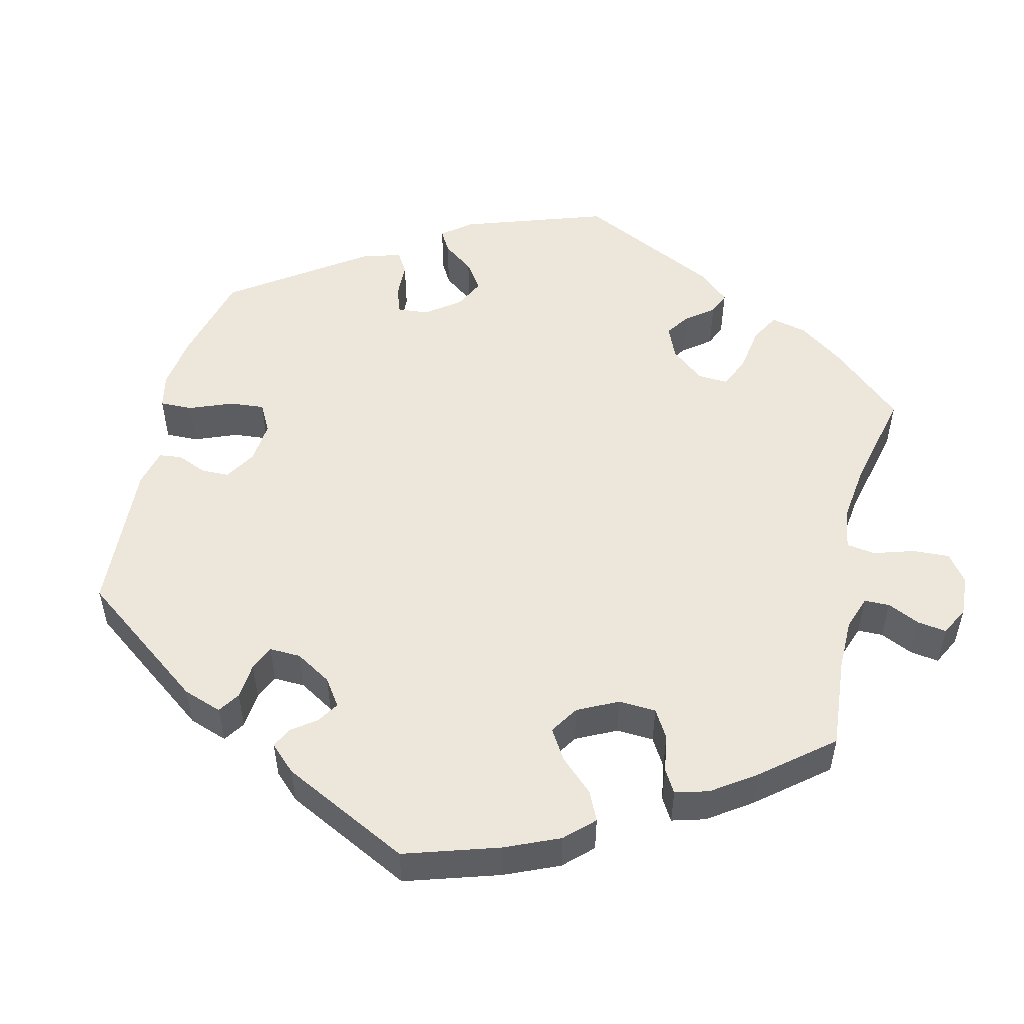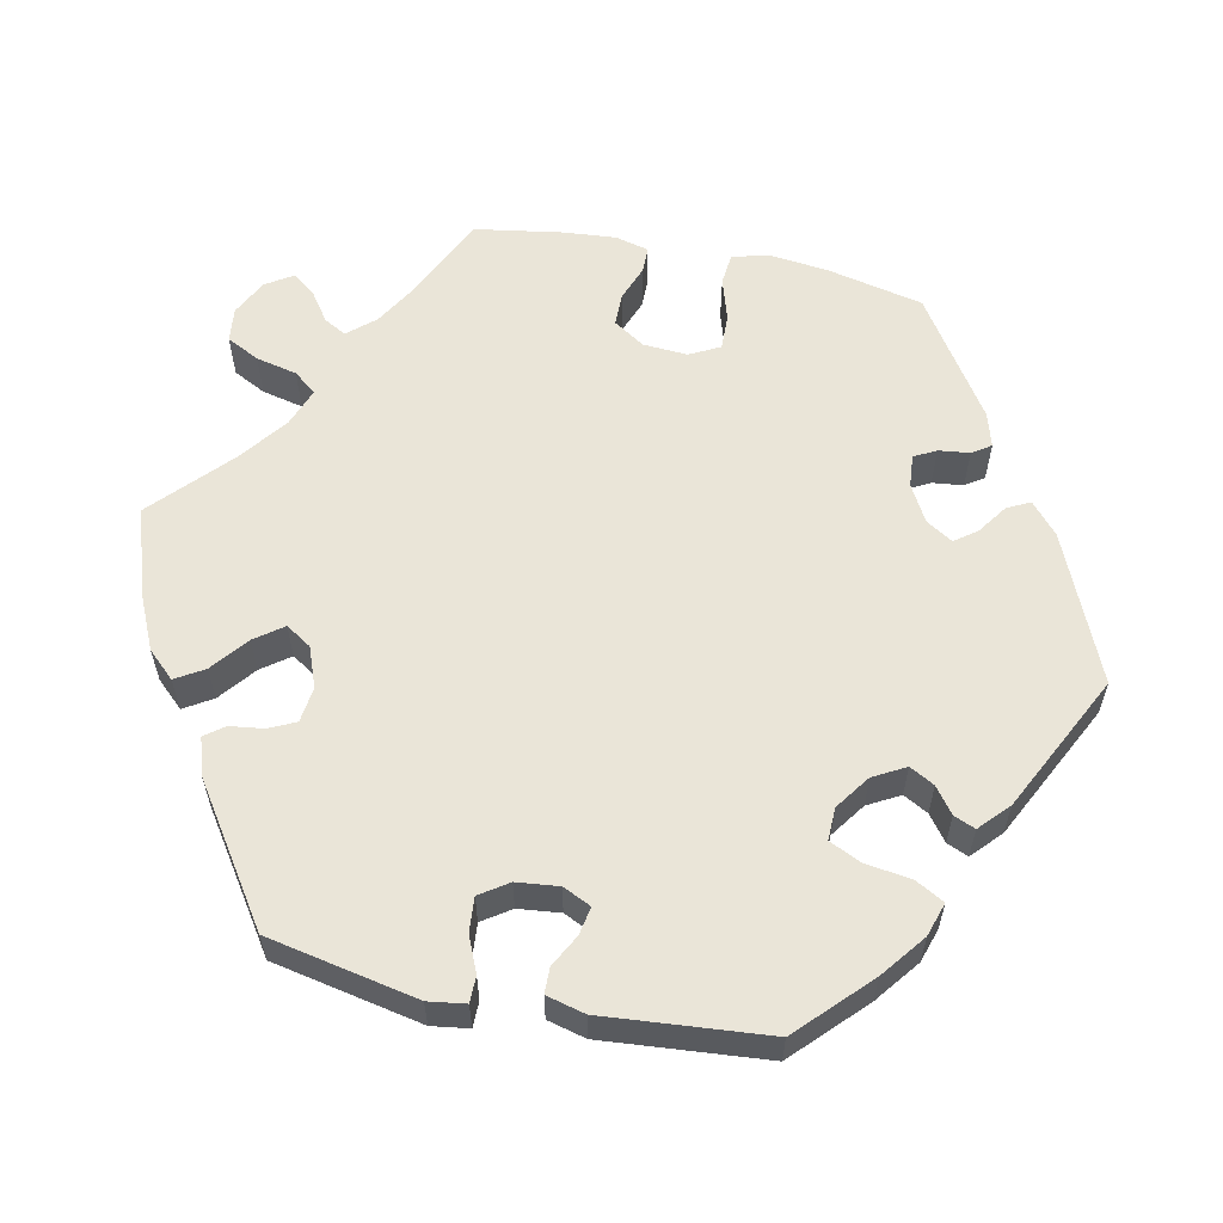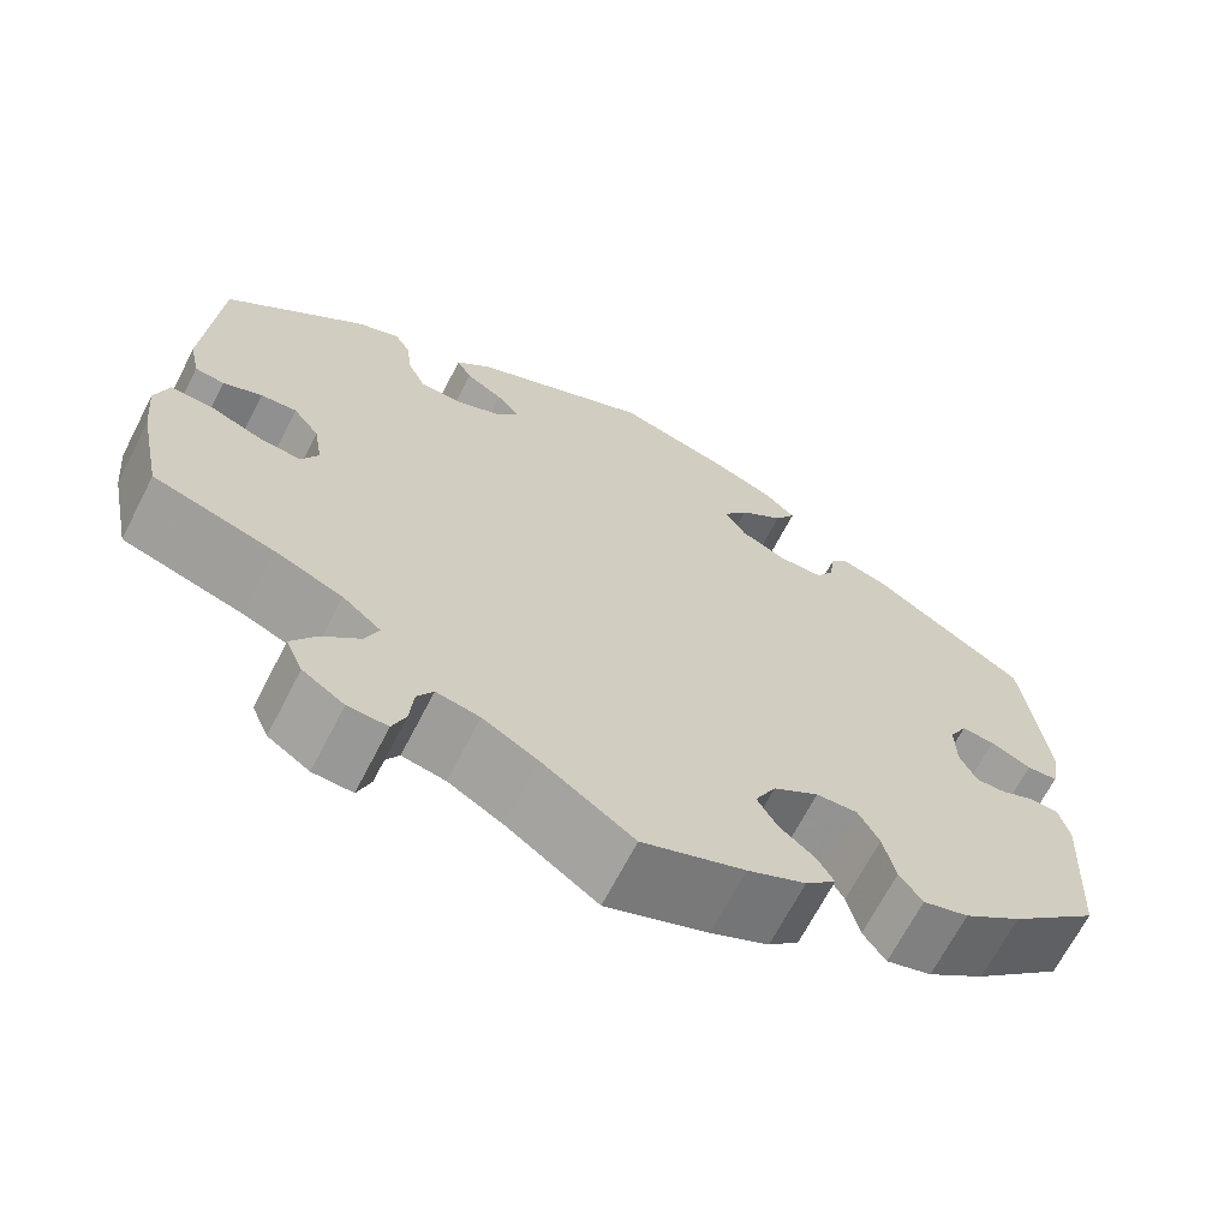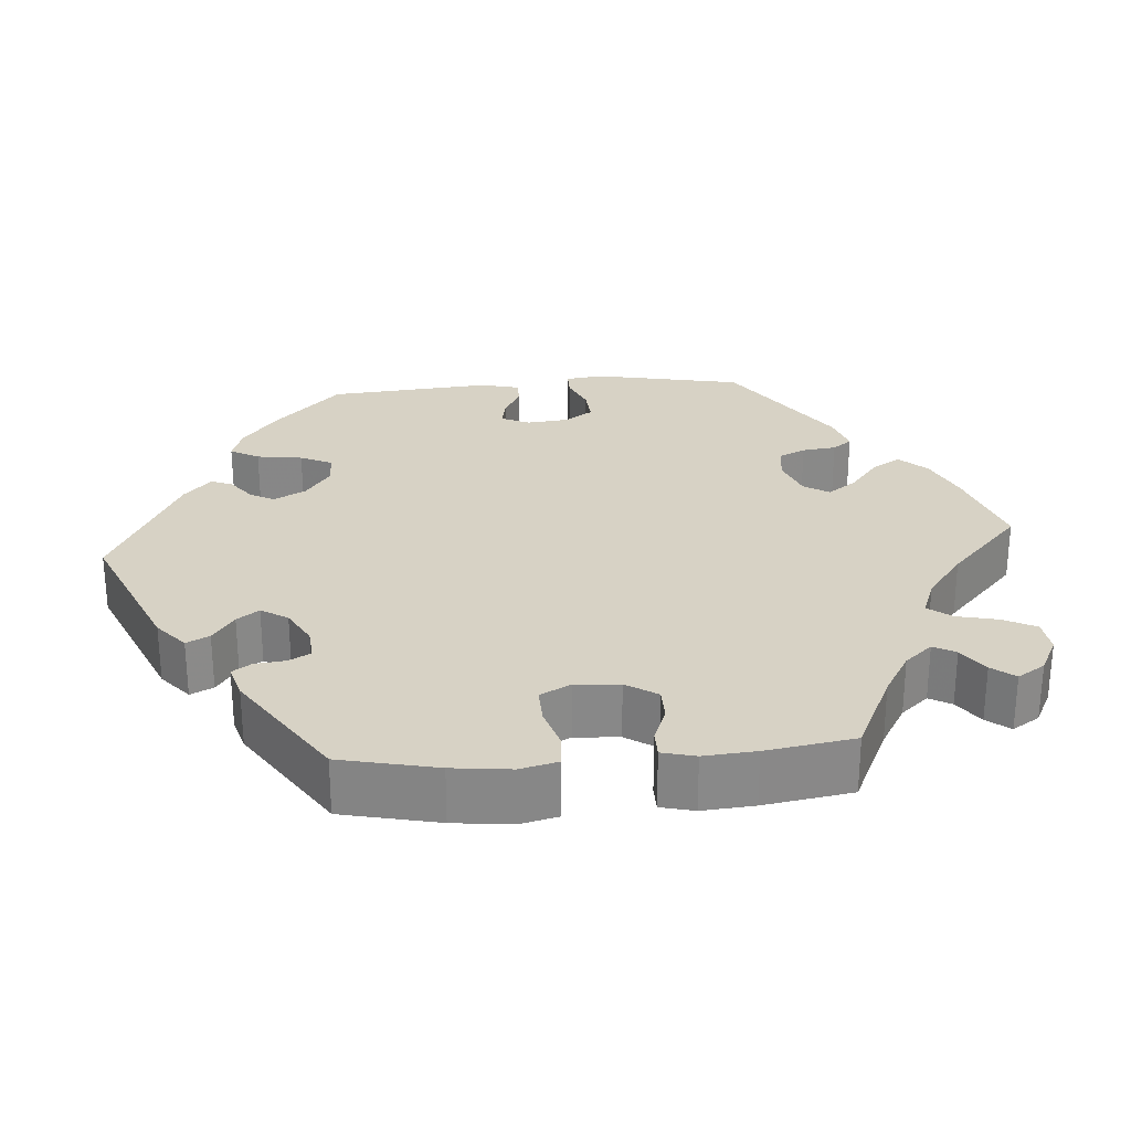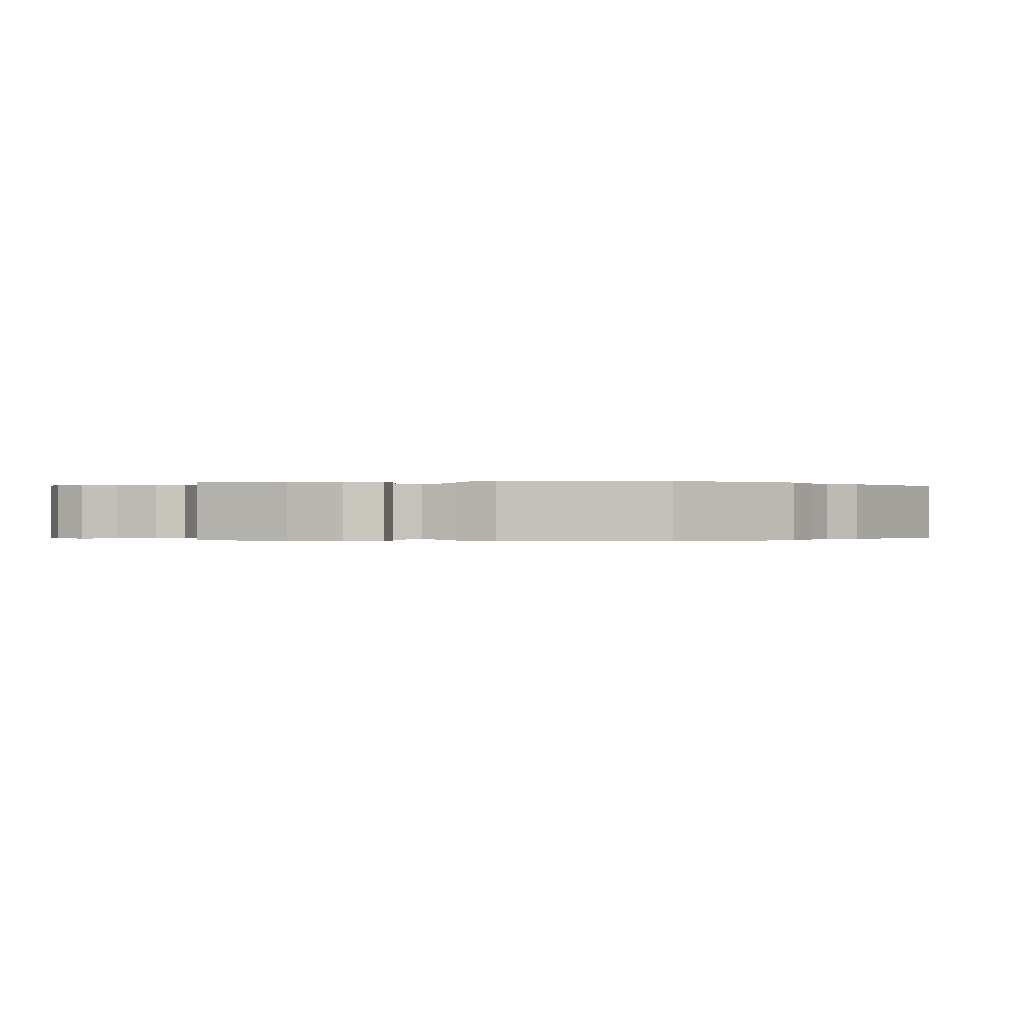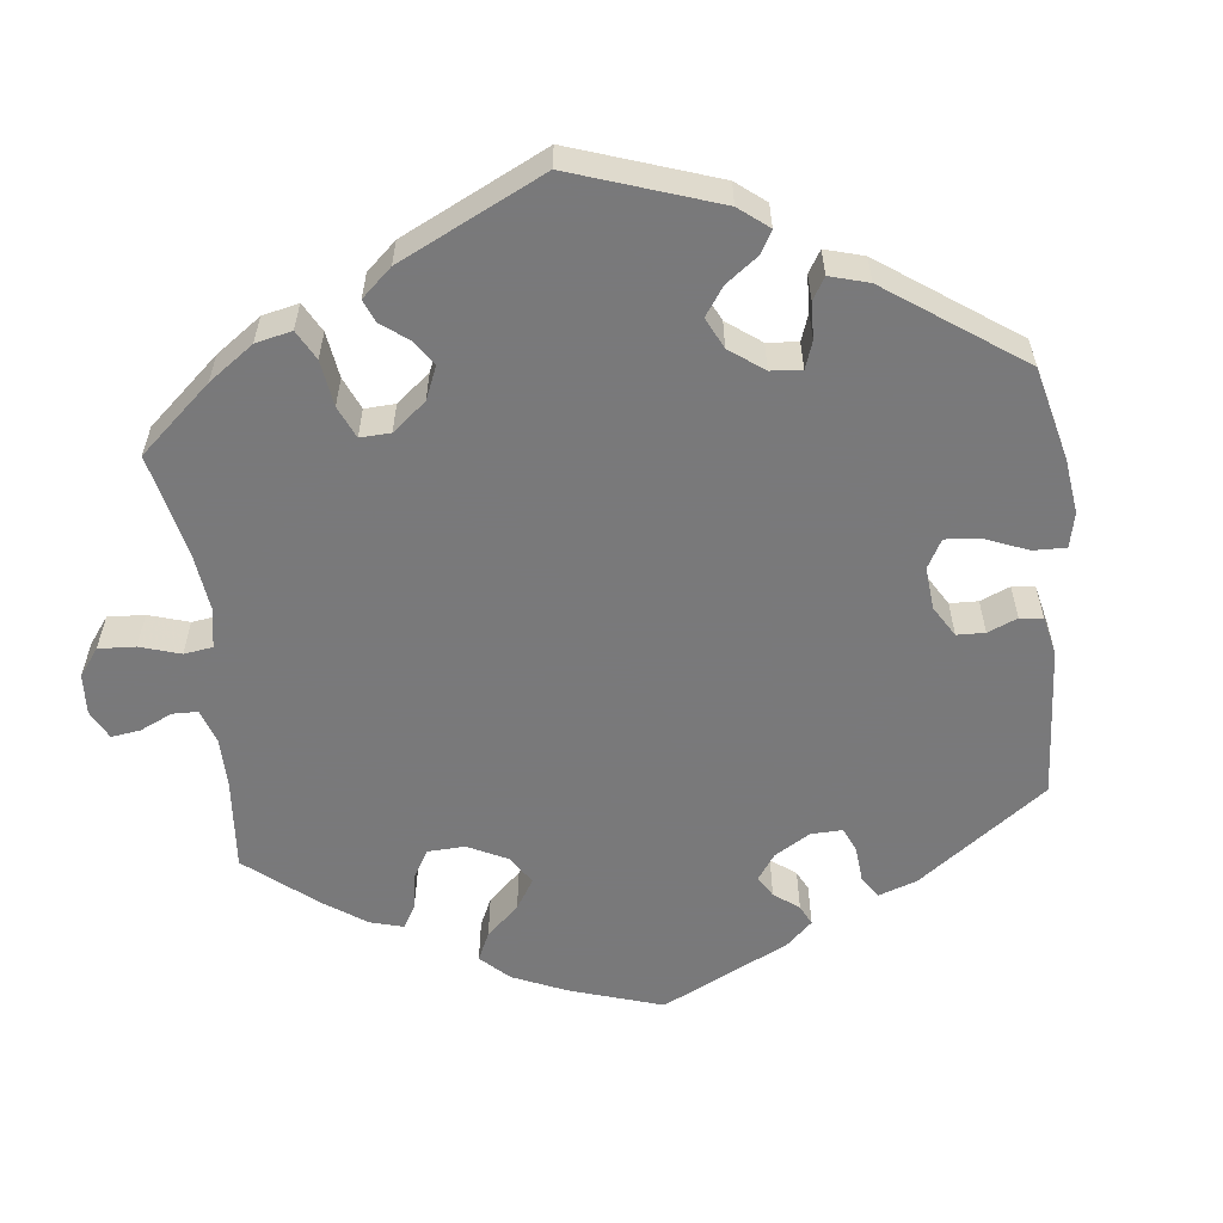
<metadata>
{"format":"obj","ext":"obj","renderer":"f3d","projection":"perspective","resolution":1024,"background":"white","views":[{"elev":51.8,"azim":133.5,"up":"+Y"},{"elev":58.9,"azim":-18.2,"up":"+Y"},{"elev":-67.5,"azim":-27.2,"up":"+Z"},{"elev":27.2,"azim":145.6,"up":"+Y"},{"elev":-0.1,"azim":-78.7,"up":"+Y"},{"elev":-57.8,"azim":-53.6,"up":"+Y"}]}
</metadata>
<code>
v -0.097 0.07 -0.51
v -0.155 0.07 -0.477
v -0.201 0.07 -0.468
v -0.218 0.07 -0.496
v -0.222 0.07 -0.542
v -0.236 0.07 -0.577
v -0.278 0.07 -0.575
v -0.322 0.07 -0.546
v -0.34 0.07 -0.505
v -0.314 0.07 -0.465
v -0.274 0.07 -0.428
v -0.26 0.07 -0.393
v -0.301 0.07 -0.359
v -0.372 0.07 -0.329
v -0.501 0.07 -0.289
v -0.526 0.07 -0.168
v -0.533 0.07 -0.097
v -0.519 0.07 -0.051
v -0.476 0.07 -0.052
v -0.42 0.07 -0.074
v -0.375 0.07 -0.079
v -0.357 0.07 -0.044
v -0.366 0.07 0.011
v -0.394 0.07 0.048
v -0.432 0.07 0.045
v -0.473 0.07 0.028
v -0.504 0.07 0.032
v -0.515 0.07 0.083
v -0.501 0.07 0.289
v -0.353 0.07 0.419
v -0.308 0.07 0.437
v -0.291 0.07 0.408
v -0.285 0.07 0.358
v -0.266 0.07 0.318
v -0.222 0.07 0.315
v -0.172 0.07 0.337
v -0.149 0.07 0.37
v -0.173 0.07 0.398
v -0.213 0.07 0.423
v -0.229 0.07 0.452
v -0.192 0.07 0.488
v 0 0.07 0.578
v 0.119 0.07 0.544
v 0.185 0.07 0.517
v 0.219 0.07 0.486
v 0.197 0.07 0.45
v 0.15 0.07 0.413
v 0.124 0.07 0.376
v 0.146 0.07 0.34
v 0.196 0.07 0.317
v 0.243 0.07 0.318
v 0.262 0.07 0.349
v 0.267 0.07 0.39
v 0.285 0.07 0.414
v 0.334 0.07 0.399
v 0.5 0.07 0.289
v 0.524 0.07 0.084
v 0.514 0.07 0.032
v 0.481 0.07 0.03
v 0.438 0.07 0.05
v 0.403 0.07 0.054
v 0.384 0.07 0.018
v 0.385 0.07 -0.036
v 0.403 0.07 -0.074
v 0.435 0.07 -0.073
v 0.472 0.07 -0.057
v 0.501 0.07 -0.059
v 0.512 0.07 -0.104
v 0.501 0.07 -0.288
v 0.407 0.07 -0.374
v 0.346 0.07 -0.419
v 0.298 0.07 -0.433
v 0.274 0.07 -0.399
v 0.261 0.07 -0.343
v 0.239 0.07 -0.302
v 0.195 0.07 -0.304
v 0.147 0.07 -0.336
v 0.125 0.07 -0.379
v 0.146 0.07 -0.416
v 0.184 0.07 -0.447
v 0.201 0.07 -0.477
v 0.169 0.07 -0.508
v 0.108 0.07 -0.537
v 0 0.07 -0.578
v -0.097 0 -0.51
v -0.155 0 -0.477
v -0.201 0 -0.468
v -0.218 0 -0.496
v -0.222 0 -0.542
v -0.236 0 -0.577
v -0.278 0 -0.575
v -0.322 0 -0.546
v -0.34 0 -0.505
v -0.314 0 -0.465
v -0.274 0 -0.428
v -0.26 0 -0.393
v -0.301 0 -0.359
v -0.372 0 -0.329
v -0.501 0 -0.289
v -0.526 0 -0.168
v -0.533 0 -0.097
v -0.519 0 -0.051
v -0.476 0 -0.052
v -0.42 0 -0.074
v -0.375 0 -0.079
v -0.357 0 -0.044
v -0.366 0 0.011
v -0.394 0 0.048
v -0.432 0 0.045
v -0.473 0 0.028
v -0.504 0 0.032
v -0.515 0 0.083
v -0.501 0 0.289
v -0.353 0 0.419
v -0.308 0 0.437
v -0.291 0 0.408
v -0.285 0 0.358
v -0.266 0 0.318
v -0.222 0 0.315
v -0.172 0 0.337
v -0.149 0 0.37
v -0.173 0 0.398
v -0.213 0 0.423
v -0.229 0 0.452
v -0.192 0 0.488
v 0 0 0.578
v 0.119 0 0.544
v 0.185 0 0.517
v 0.219 0 0.486
v 0.197 0 0.45
v 0.15 0 0.413
v 0.124 0 0.376
v 0.146 0 0.34
v 0.196 0 0.317
v 0.243 0 0.318
v 0.262 0 0.349
v 0.267 0 0.39
v 0.285 0 0.414
v 0.334 0 0.399
v 0.5 0 0.289
v 0.524 0 0.084
v 0.514 0 0.032
v 0.481 0 0.03
v 0.438 0 0.05
v 0.403 0 0.054
v 0.384 0 0.018
v 0.385 0 -0.036
v 0.403 0 -0.074
v 0.435 0 -0.073
v 0.472 0 -0.057
v 0.501 0 -0.059
v 0.512 0 -0.104
v 0.501 0 -0.288
v 0.407 0 -0.374
v 0.346 0 -0.419
v 0.298 0 -0.433
v 0.274 0 -0.399
v 0.261 0 -0.343
v 0.239 0 -0.302
v 0.195 0 -0.304
v 0.147 0 -0.336
v 0.125 0 -0.379
v 0.146 0 -0.416
v 0.184 0 -0.447
v 0.201 0 -0.477
v 0.169 0 -0.508
v 0.108 0 -0.537
v 0 0 -0.578
f 83 84 1
f 82 83 1 2
f 79 80 81 82
f 78 79 82 2
f 77 78 2 3
f 76 77 3
f 71 72 73 74
f 71 74 75
f 70 71 75
f 69 70 75
f 68 69 75 76
f 65 66 67 68
f 64 65 68 76
f 57 58 59 60
f 57 60 61
f 56 57 61
f 55 56 61 62
f 52 53 54 55
f 51 52 55 62
f 44 45 46 47
f 44 47 48
f 43 44 48
f 42 43 48
f 41 42 48 49
f 38 39 40 41
f 37 38 41 49
f 30 31 32 33
f 30 33 34
f 29 30 34
f 28 29 34 35
f 25 26 27 28
f 24 25 28 35
f 17 18 19 20
f 17 20 21
f 14 15 16 17
f 13 14 17 21
f 12 13 21 22
f 8 9 10 11
f 6 7 8 11
f 4 5 6 11
f 3 4 11 12
f 63 64 76 3
f 50 51 62 63
f 36 37 49 50
f 23 24 35 36
f 23 36 50 63
f 22 23 63
f 3 12 22 63
f 85 168 167
f 86 85 167 166
f 166 165 164 163
f 86 166 163 162
f 87 86 162 161
f 87 161 160
f 158 157 156 155
f 159 158 155
f 159 155 154
f 159 154 153
f 160 159 153 152
f 152 151 150 149
f 160 152 149 148
f 144 143 142 141
f 145 144 141
f 145 141 140
f 146 145 140 139
f 139 138 137 136
f 146 139 136 135
f 131 130 129 128
f 132 131 128
f 132 128 127
f 132 127 126
f 133 132 126 125
f 125 124 123 122
f 133 125 122 121
f 117 116 115 114
f 118 117 114
f 118 114 113
f 119 118 113 112
f 112 111 110 109
f 119 112 109 108
f 104 103 102 101
f 105 104 101
f 101 100 99 98
f 105 101 98 97
f 106 105 97 96
f 95 94 93 92
f 95 92 91 90
f 95 90 89 88
f 96 95 88 87
f 87 160 148 147
f 147 146 135 134
f 134 133 121 120
f 120 119 108 107
f 147 134 120 107
f 147 107 106
f 147 106 96 87
f 1 85 86 2
f 2 86 87 3
f 3 87 88 4
f 4 88 89 5
f 5 89 90 6
f 6 90 91 7
f 7 91 92 8
f 8 92 93 9
f 9 93 94 10
f 10 94 95 11
f 11 95 96 12
f 12 96 97 13
f 13 97 98 14
f 14 98 99 15
f 15 99 100 16
f 16 100 101 17
f 17 101 102 18
f 18 102 103 19
f 19 103 104 20
f 20 104 105 21
f 21 105 106 22
f 22 106 107 23
f 23 107 108 24
f 24 108 109 25
f 25 109 110 26
f 26 110 111 27
f 27 111 112 28
f 28 112 113 29
f 29 113 114 30
f 30 114 115 31
f 31 115 116 32
f 32 116 117 33
f 33 117 118 34
f 34 118 119 35
f 35 119 120 36
f 36 120 121 37
f 37 121 122 38
f 38 122 123 39
f 39 123 124 40
f 40 124 125 41
f 41 125 126 42
f 42 126 127 43
f 43 127 128 44
f 44 128 129 45
f 45 129 130 46
f 46 130 131 47
f 47 131 132 48
f 48 132 133 49
f 49 133 134 50
f 50 134 135 51
f 51 135 136 52
f 52 136 137 53
f 53 137 138 54
f 54 138 139 55
f 55 139 140 56
f 56 140 141 57
f 57 141 142 58
f 58 142 143 59
f 59 143 144 60
f 60 144 145 61
f 61 145 146 62
f 62 146 147 63
f 63 147 148 64
f 64 148 149 65
f 65 149 150 66
f 66 150 151 67
f 67 151 152 68
f 68 152 153 69
f 69 153 154 70
f 70 154 155 71
f 71 155 156 72
f 72 156 157 73
f 73 157 158 74
f 74 158 159 75
f 75 159 160 76
f 76 160 161 77
f 77 161 162 78
f 78 162 163 79
f 79 163 164 80
f 80 164 165 81
f 81 165 166 82
f 82 166 167 83
f 83 167 168 84
f 84 168 85 1

</code>
